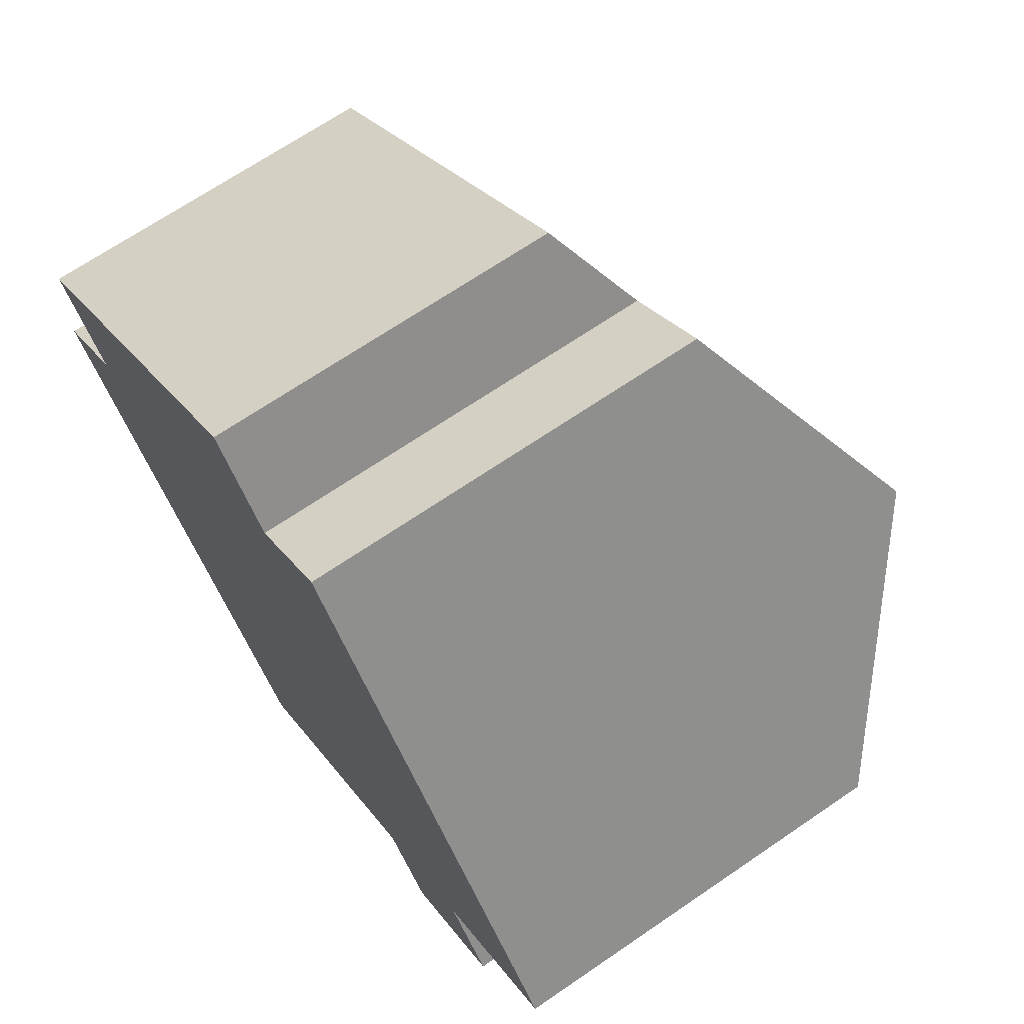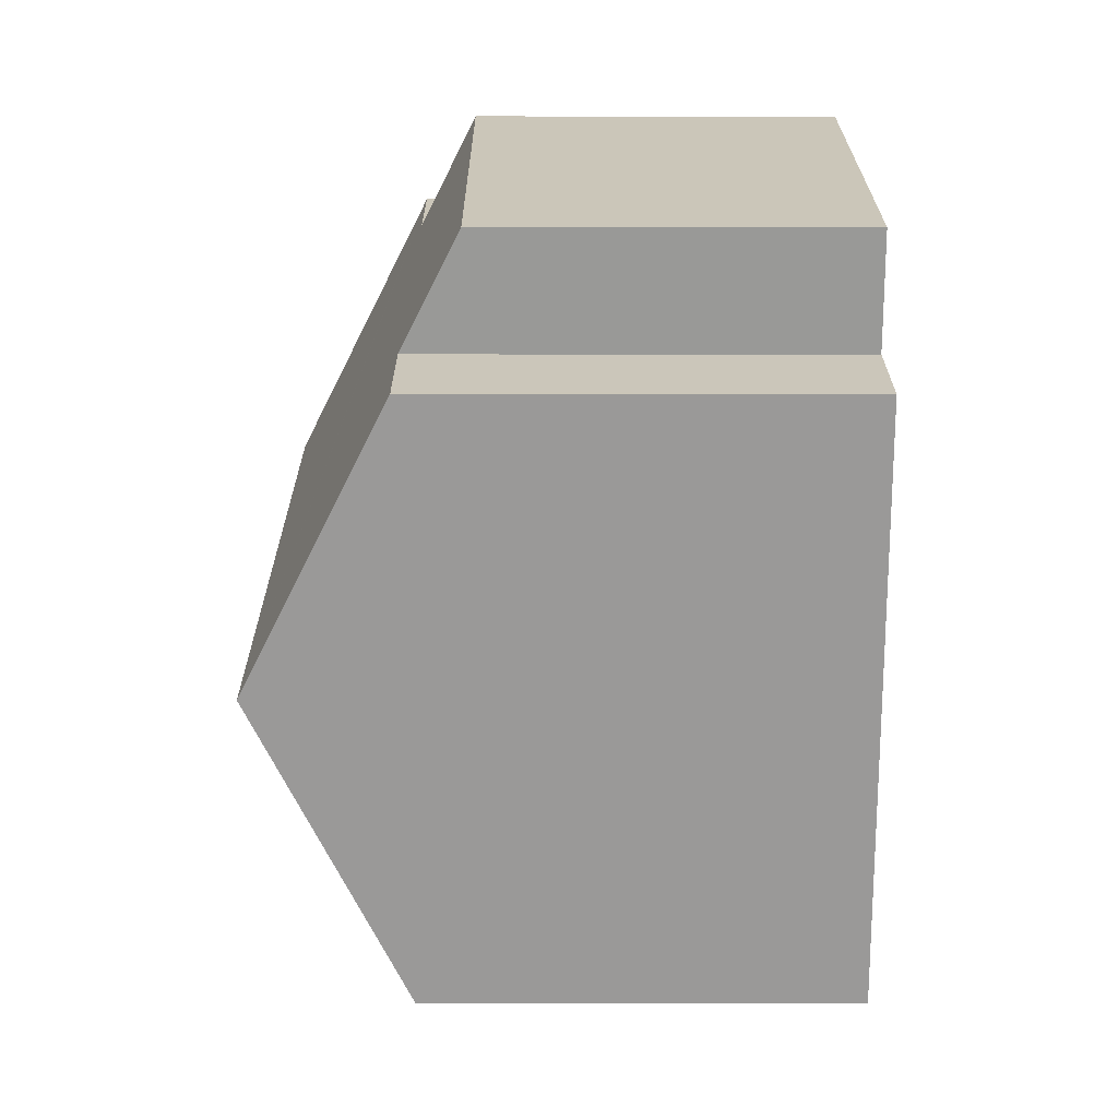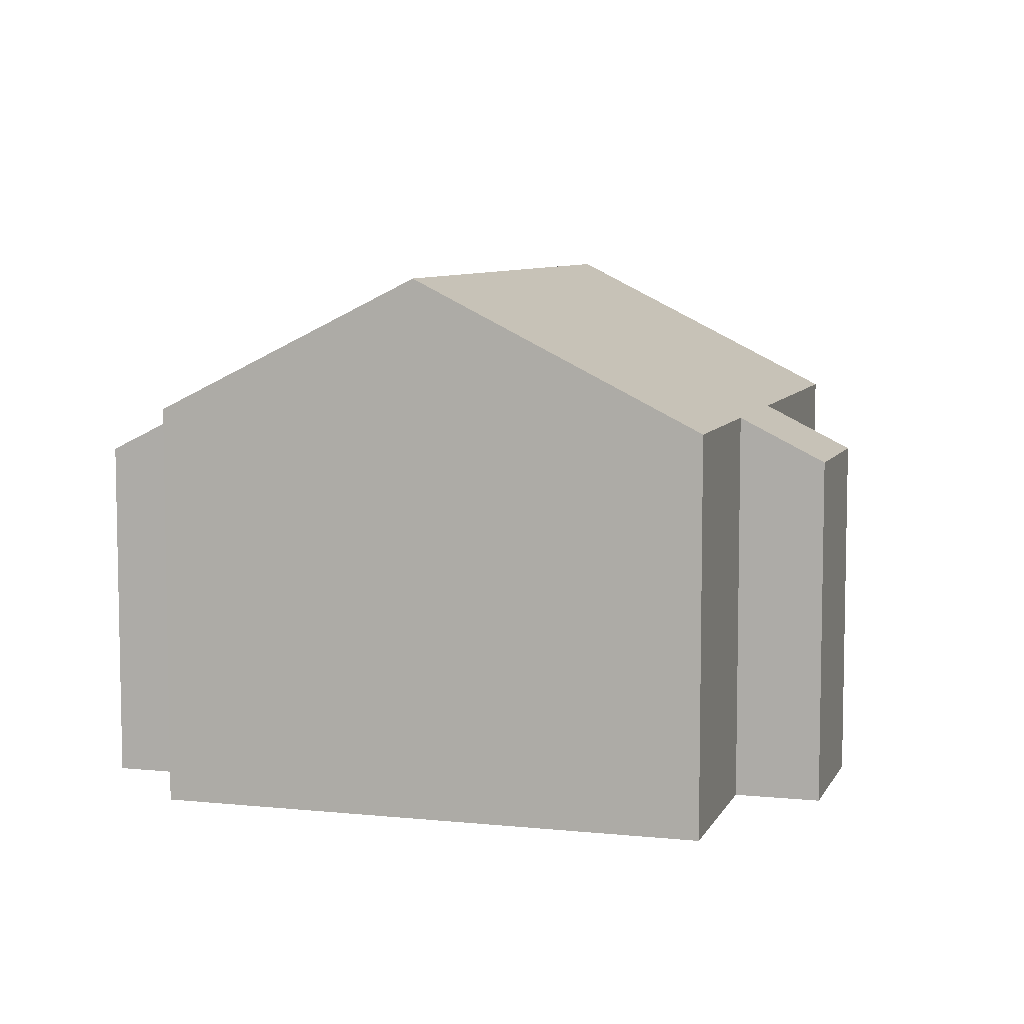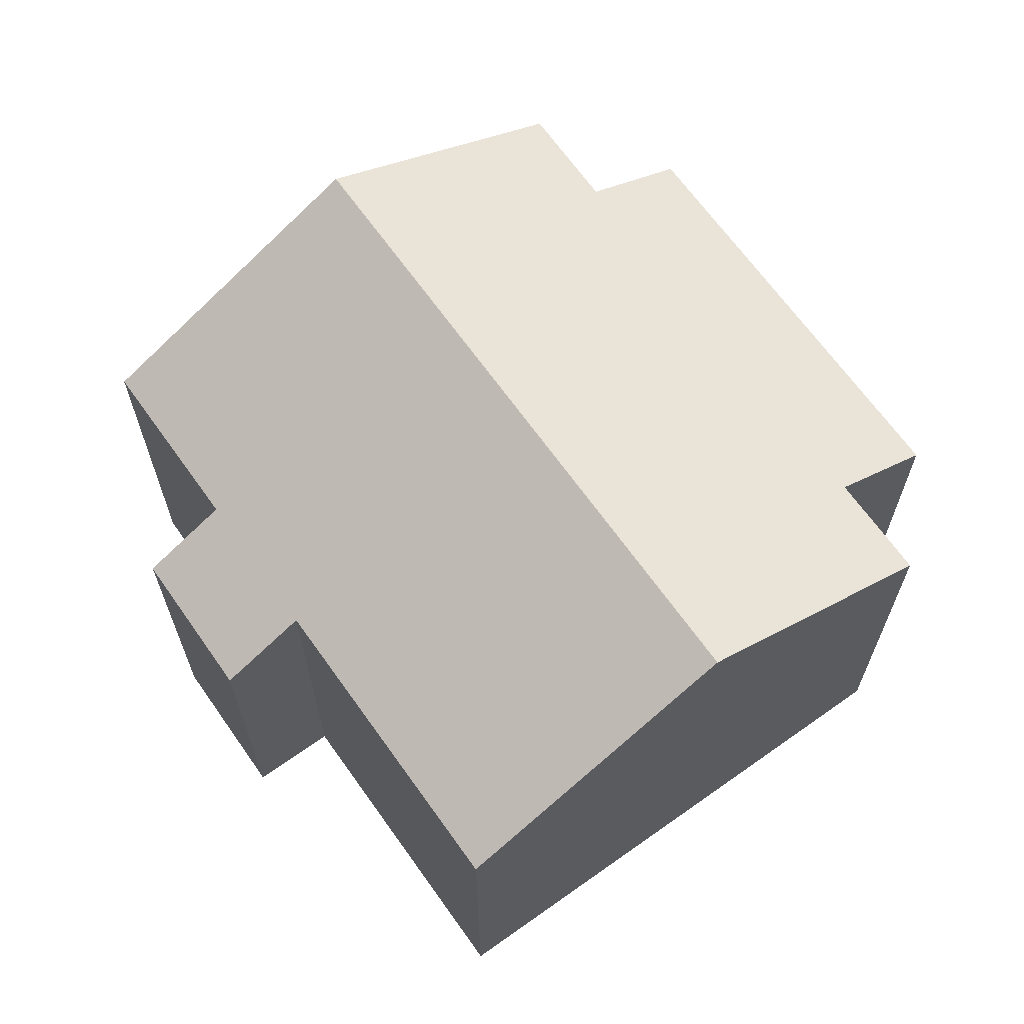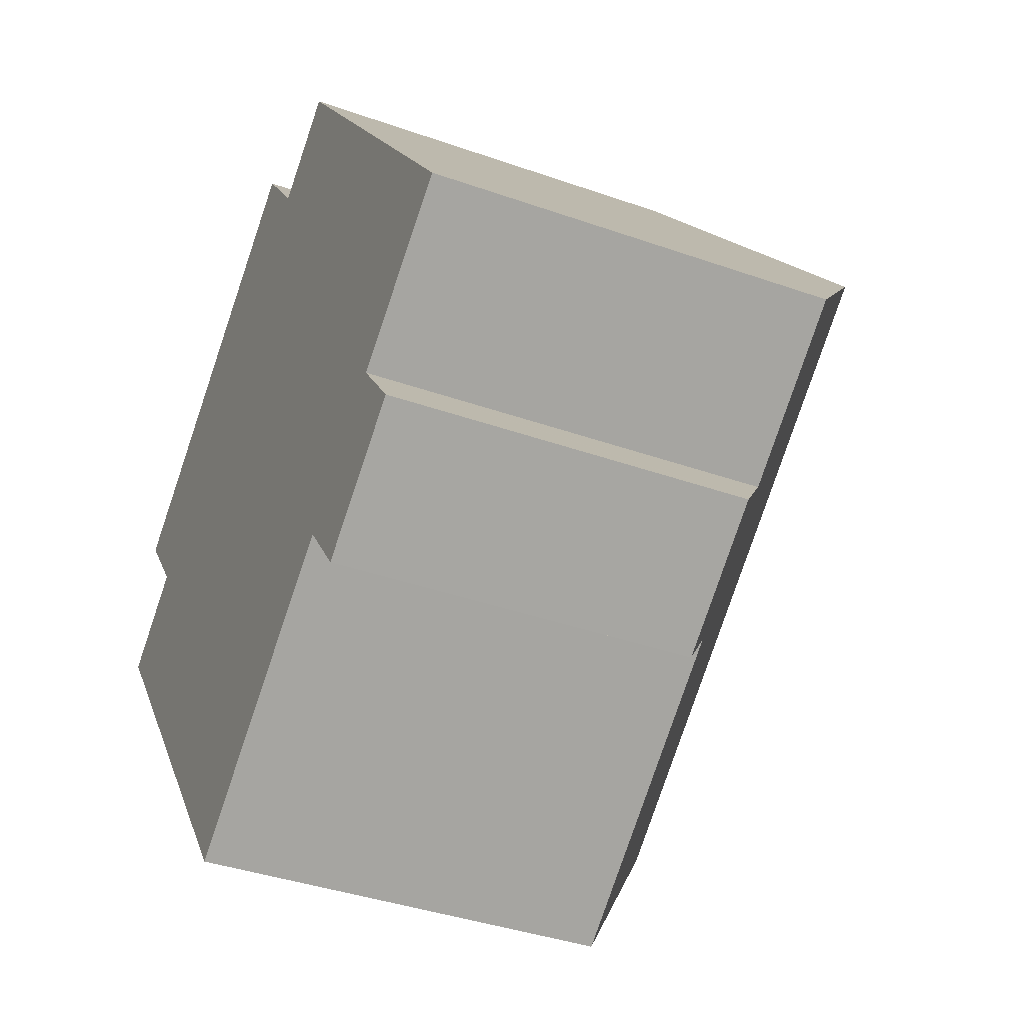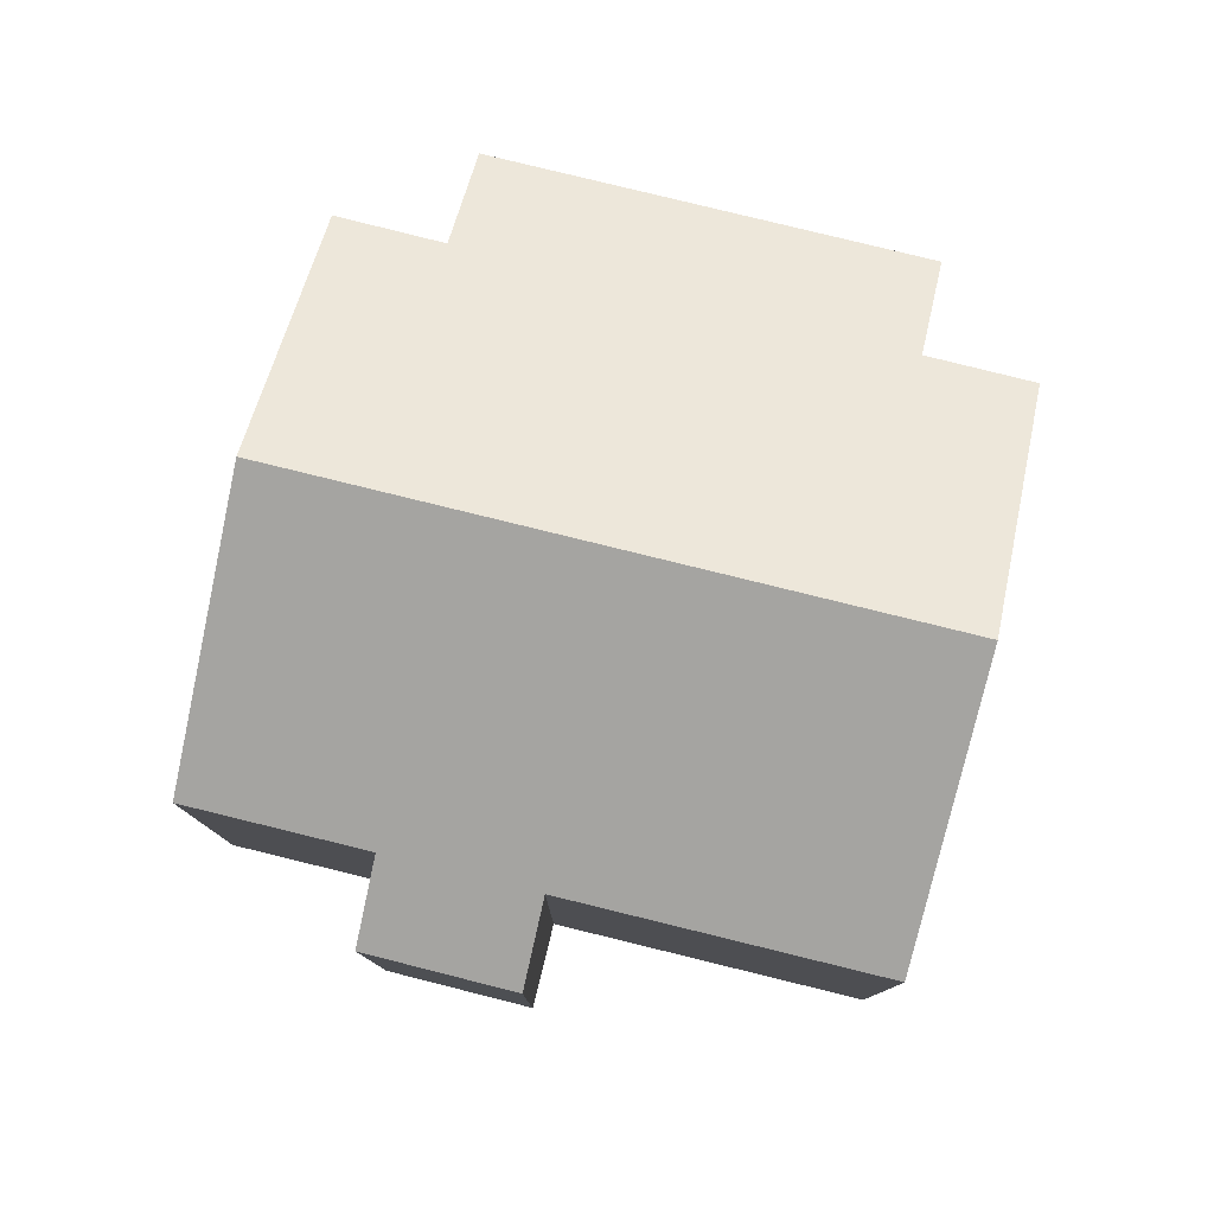
<metadata>
{"format":"obj","ext":"obj","renderer":"f3d","projection":"perspective","resolution":1024,"background":"white","views":[{"elev":68.5,"azim":55.6,"up":"+Z"},{"elev":-17.0,"azim":-90.1,"up":"+Z"},{"elev":7.4,"azim":68.7,"up":"+Y"},{"elev":66.7,"azim":-163.3,"up":"+Y"},{"elev":-38.7,"azim":66.0,"up":"+Z"},{"elev":79.6,"azim":155.9,"up":"+Y"}]}
</metadata>
<code>
v  3.222 10.57 -4.143
v  11.73 7.743 -4.692
v  6.693 7.749 -8.605
v  13.53 10.57 3.888
v  14.13 7.741 -2.832
v  15.17 6.891 -4.177
v  15.13 6.924 -4.124
v  16.8 7.909 -0.321
v  17.01 7.738 -0.592
v  12.79 6.882 -6.054
v  3.615 6.882 5.532
v  1.693 7.947 1.329
v  0.37 6.879 3.009
v  3.82 6.882 5.692
v  4.055 6.882 5.875
v  7.297 6.884 8.396
v  8.512 7.876 6.824
v  0.133 7.951 0.104
v  0 7.951 4.869e-16
v  8.611 7.957 6.696
v  10.17 7.948 7.934
v  10.3 7.948 8.036
v  15.17 2.558e-16 -4.177
v  12.79 3.707e-16 -6.054
v  6.693 5.269e-16 -8.605
v  11.73 2.873e-16 -4.692
v  14.13 1.734e-16 -2.832
v  17.01 3.625e-17 -0.592
v  3.222 2.537e-16 -4.143
v  0 0 0
v  1.693 -8.138e-17 1.329
v  0.37 -1.842e-16 3.009
v  0.133 -6.368e-18 0.104
v  4.055 -3.597e-16 5.875
v  7.297 -5.141e-16 8.396
v  3.82 -3.485e-16 5.692
v  3.615 -3.387e-16 5.532
v  8.611 -4.1e-16 6.696
v  10.3 -4.921e-16 8.036
v  10.17 -4.858e-16 7.934
v  8.512 -4.178e-16 6.824
v  13.53 -2.381e-16 3.888
v  16.8 1.966e-17 -0.321
v  15.13 2.525e-16 -4.124
g defaultobject
f 1 2 3
f 2 1 4
f 2 4 5
f 2 5 6
f 6 5 7
f 5 4 8
f 5 8 9
f 6 10 2
f 11 12 13
f 12 11 14
f 12 14 15
f 12 15 16
f 12 16 17
f 18 1 19
f 1 18 12
f 1 12 17
f 1 17 20
f 1 20 21
f 1 21 22
f 1 22 4
f 23 10 6
f 10 23 24
f 2 25 3
f 25 2 26
f 9 27 5
f 27 9 28
f 10 26 2
f 26 10 24
f 25 1 3
f 1 25 19
f 19 25 29
f 19 29 30
f 31 13 12
f 13 31 32
f 30 18 19
f 18 30 12
f 12 30 31
f 31 30 33
f 32 11 13
f 11 32 14
f 14 32 15
f 15 32 16
f 16 32 34
f 16 34 35
f 34 32 36
f 36 32 37
f 38 21 20
f 21 38 22
f 22 38 39
f 39 38 40
f 17 38 20
f 38 17 16
f 38 16 35
f 38 35 41
f 39 4 22
f 4 39 8
f 8 39 42
f 8 42 9
f 9 42 28
f 28 42 43
f 27 7 5
f 7 27 6
f 6 27 23
f 23 27 44
f 34 41 35
f 41 34 38
f 40 42 39
f 42 40 38
f 42 38 34
f 42 34 36
f 42 36 37
f 42 37 32
f 42 32 43
f 43 32 31
f 43 31 33
f 43 33 28
f 28 33 27
f 27 33 30
f 27 30 29
f 27 29 44
f 44 29 23
f 23 29 26
f 26 29 25
f 24 23 26

</code>
